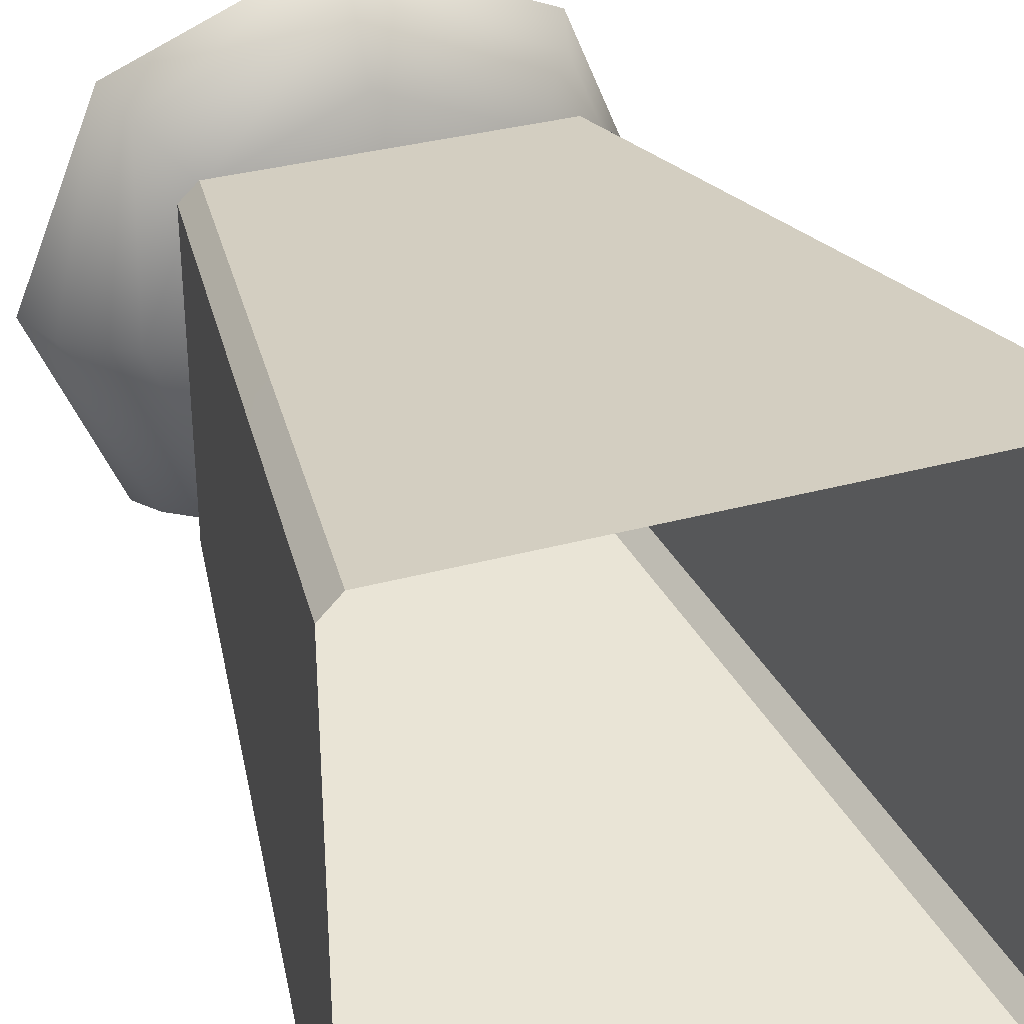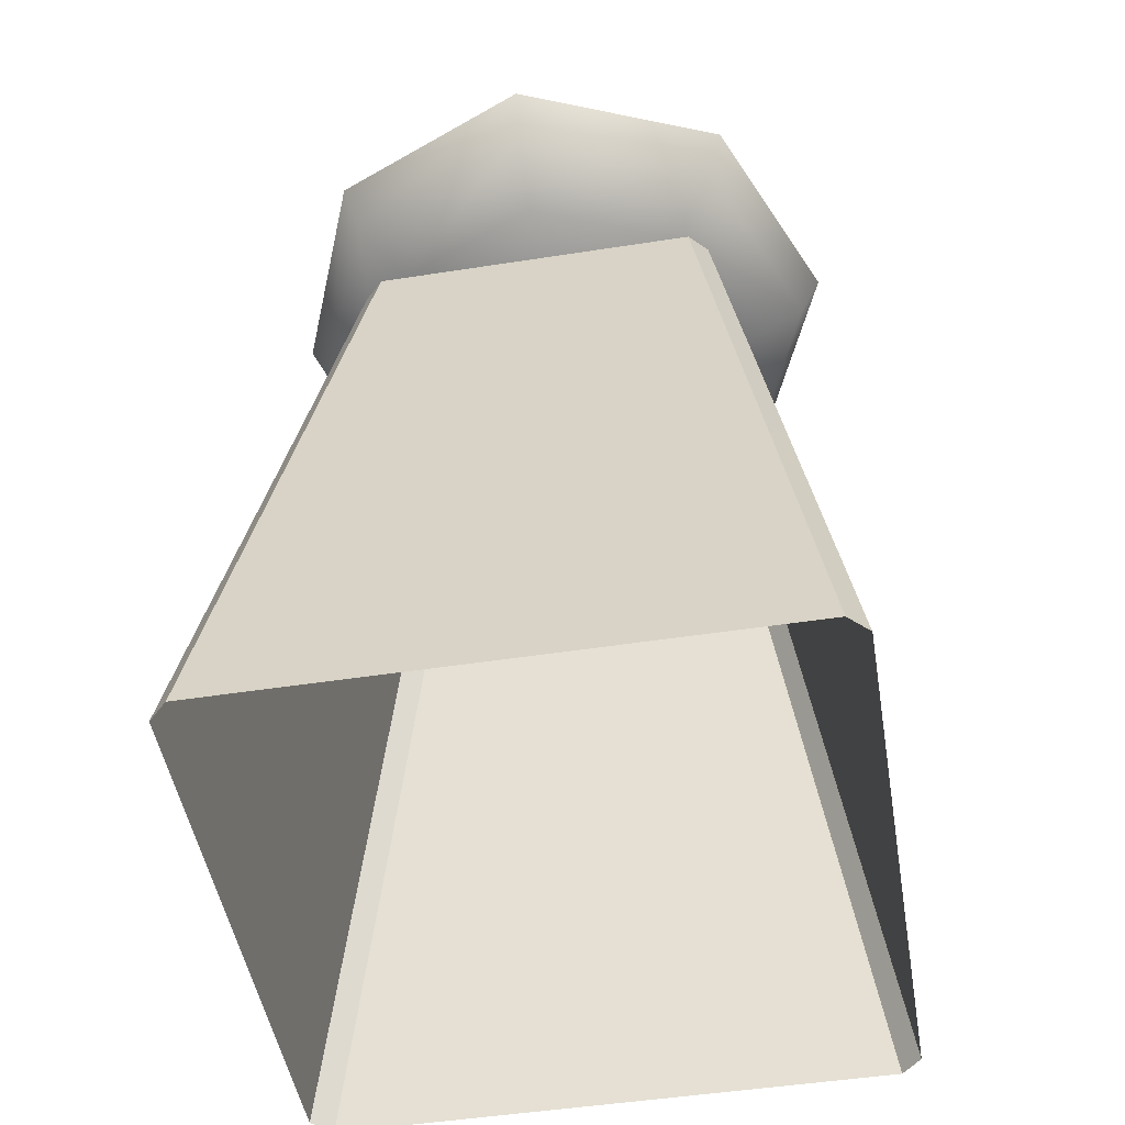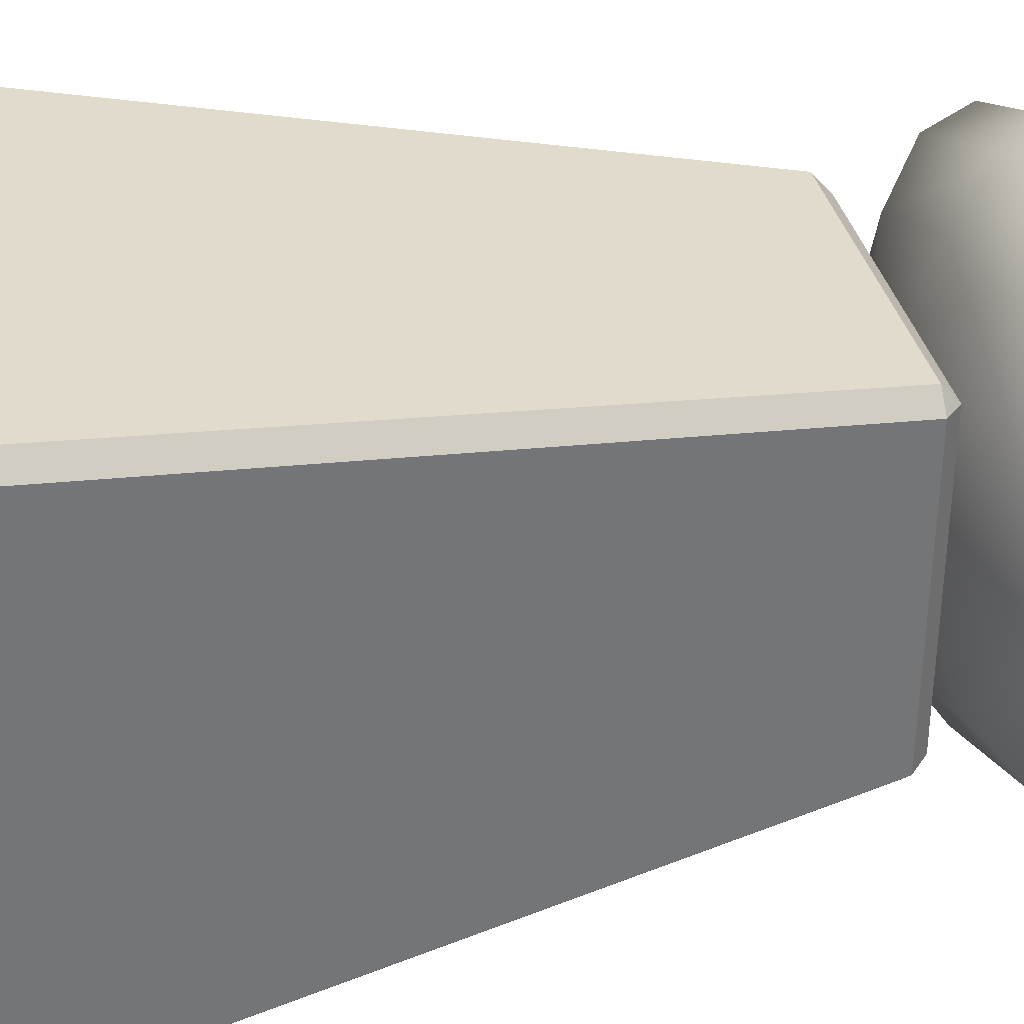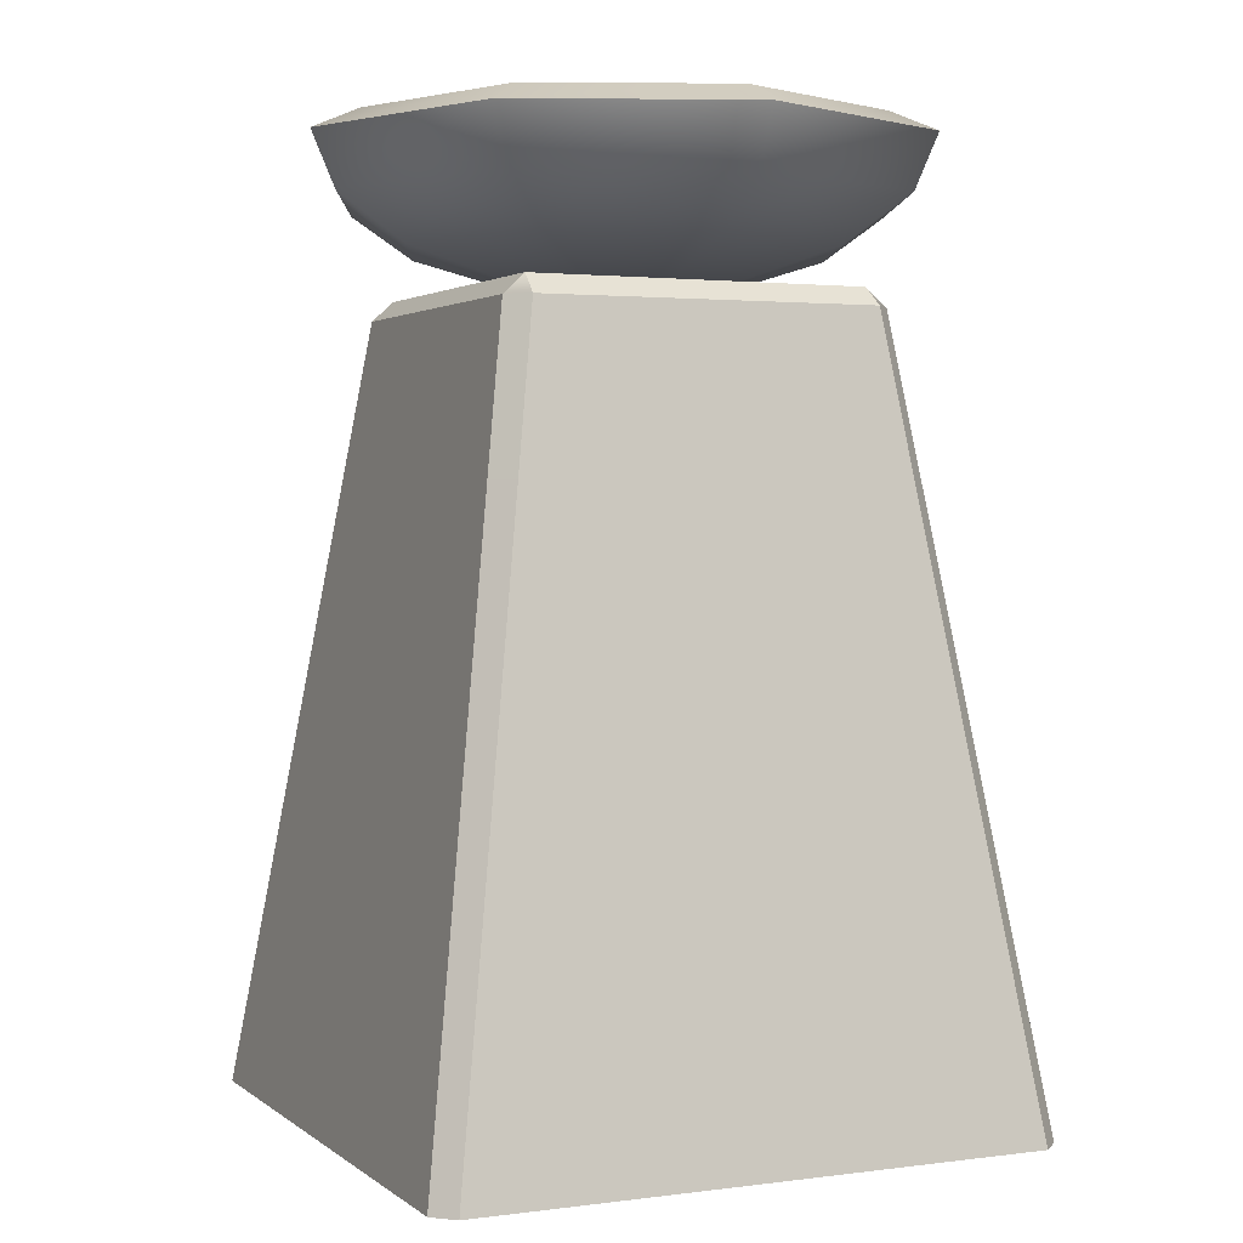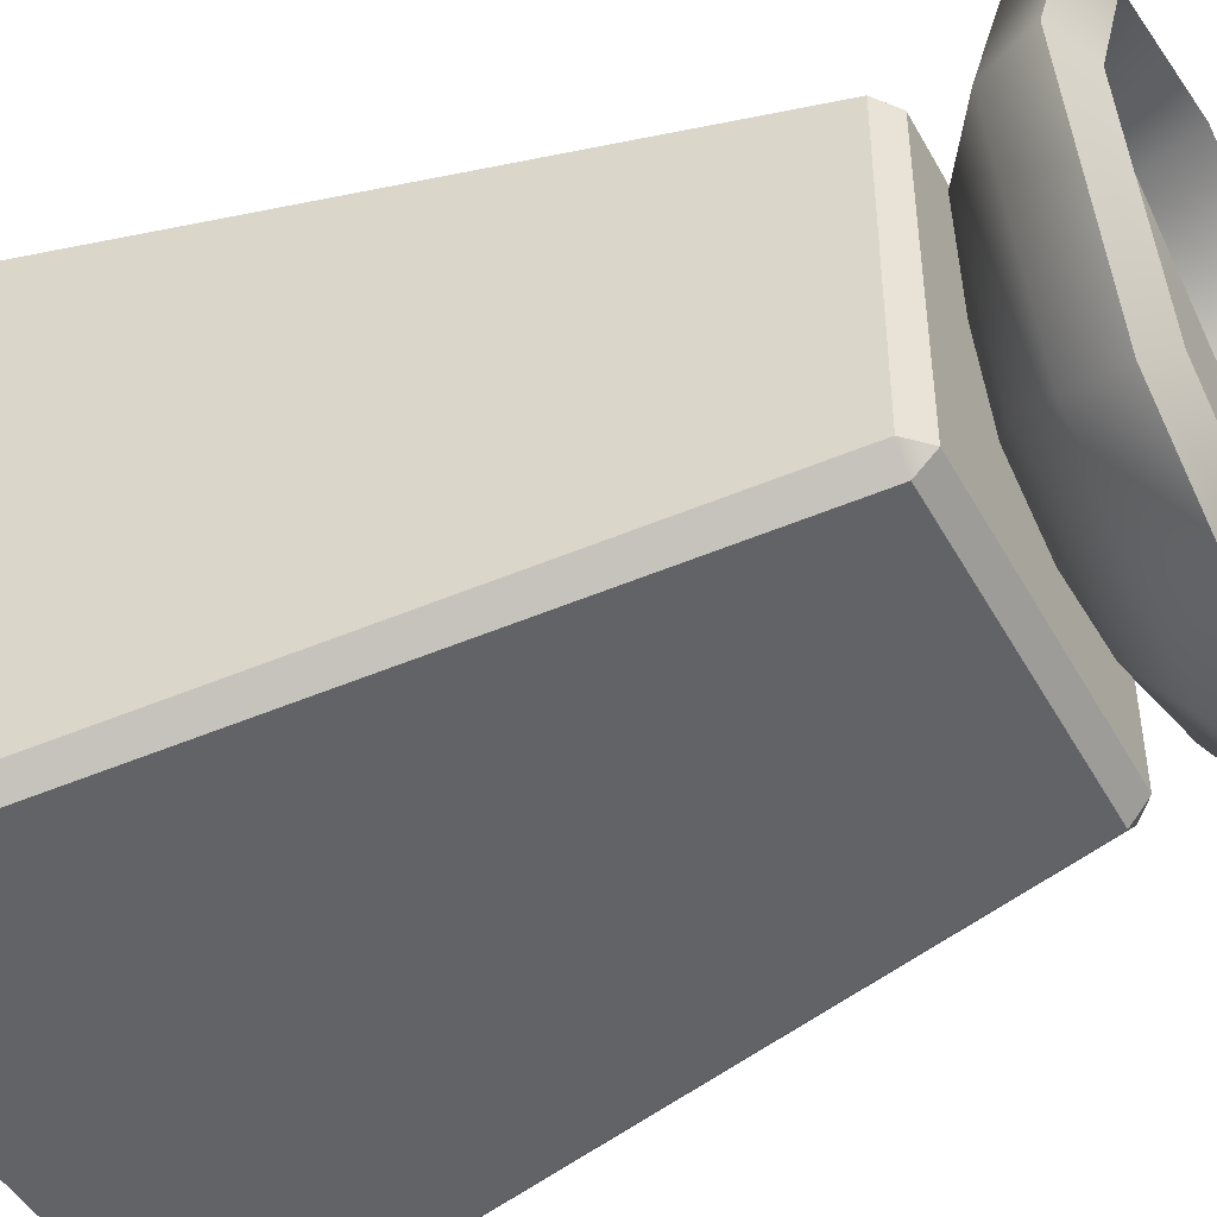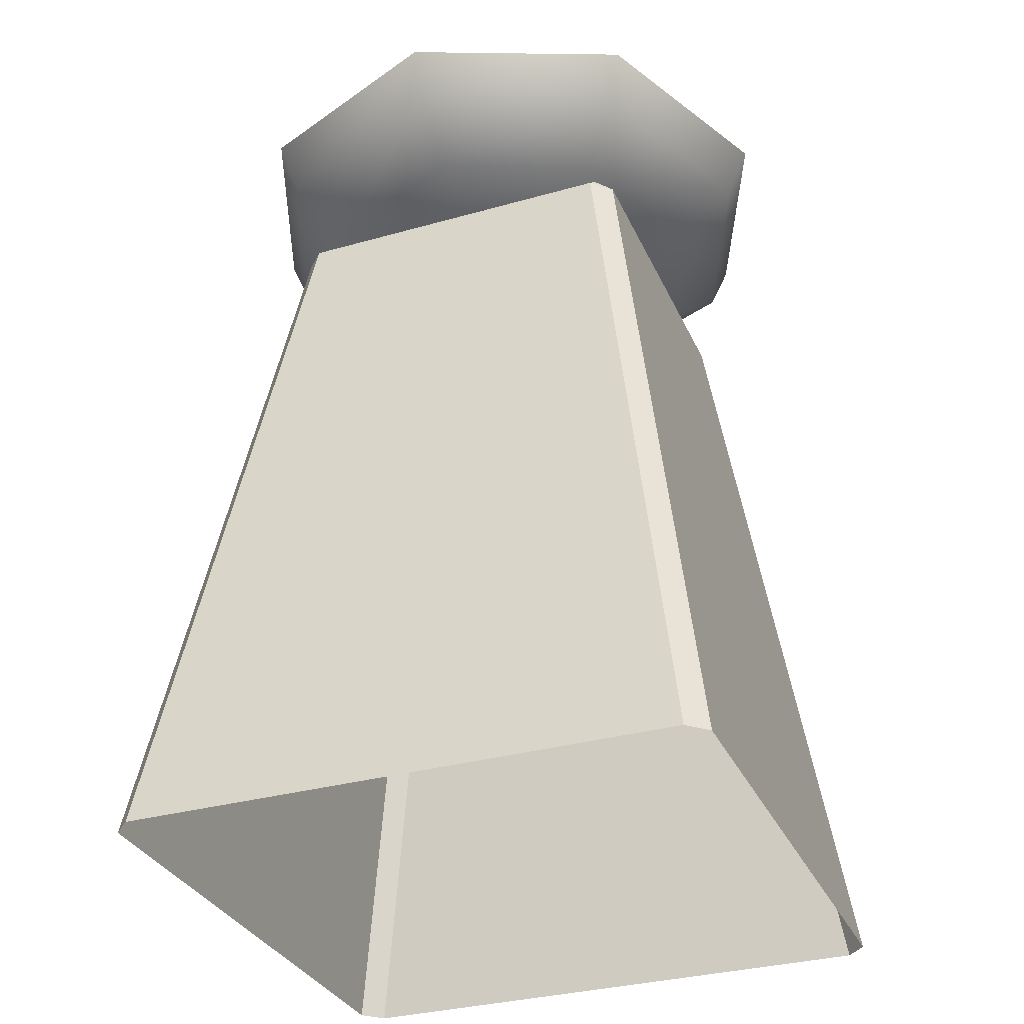
<metadata>
{"format":"obj","ext":"obj","renderer":"f3d","projection":"perspective","resolution":1024,"background":"white","views":[{"elev":33.8,"azim":-20.4,"up":"+Z"},{"elev":-49.3,"azim":-80.3,"up":"+Y"},{"elev":34.4,"azim":78.3,"up":"+Z"},{"elev":2.2,"azim":-114.6,"up":"+Y"},{"elev":-46.4,"azim":117.6,"up":"+Z"},{"elev":-32.5,"azim":-158.5,"up":"+Y"}]}
</metadata>
<code>
g default
v 0.6326 5.806 -0.6326
v 0 5.806 -0.8947
v -0.6326 5.806 -0.6326
v -0.8947 5.806 0
v -0.6326 5.806 0.6326
v 0 5.806 0.8947
v 0.6326 5.806 0.6326
v 0.8947 5.806 0
v 1.169 6.037 -1.169
v 0 6.037 -1.653
v -1.169 6.037 -1.169
v -1.653 6.037 0
v -1.169 6.037 1.169
v 0 6.037 1.653
v 1.169 6.037 1.169
v 1.653 6.037 0
v 1.527 6.384 -1.527
v 0 6.384 -2.16
v -1.527 6.384 -1.527
v -2.16 6.384 0
v -1.527 6.384 1.527
v 0 6.384 2.16
v 1.527 6.384 1.527
v 2.16 6.384 0
v 1.653 6.793 -1.653
v 0 6.793 -2.338
v -1.653 6.793 -1.653
v -2.338 6.793 0
v -1.653 6.793 1.653
v 0 6.793 2.338
v 1.653 6.793 1.653
v 2.338 6.793 0
v 0 5.724 0
v 1.397 6.951 -1.397
v -0 6.951 -1.975
v -1.397 6.951 -1.397
v -1.975 6.951 0
v -1.397 6.951 1.397
v 0 6.951 1.975
v 1.397 6.951 1.397
v 1.975 6.951 0
v 1.263 6.518 -1.263
v -0 6.518 -1.787
v -1.263 6.518 -1.263
v -1.787 6.518 0
v -1.263 6.518 1.263
v 0 6.518 1.787
v 1.263 6.518 1.263
v 1.787 6.518 0
v 0 6.497 0
g Tong Tourch
f 1 2 10 9
f 2 3 11 10
f 3 4 12 11
f 4 5 13 12
f 5 6 14 13
f 6 7 15 14
f 7 8 16 15
f 8 1 9 16
f 9 10 18 17
f 10 11 19 18
f 11 12 20 19
f 12 13 21 20
f 13 14 22 21
f 14 15 23 22
f 15 16 24 23
f 16 9 17 24
f 17 18 26 25
f 18 19 27 26
f 19 20 28 27
f 20 21 29 28
f 21 22 30 29
f 22 23 31 30
f 23 24 32 31
f 24 17 25 32
f 2 1 33
f 3 2 33
f 4 3 33
f 5 4 33
f 6 5 33
f 7 6 33
f 8 7 33
f 1 8 33
f 25 26 35 34
f 26 27 36 35
f 27 28 37 36
f 28 29 38 37
f 29 30 39 38
f 30 31 40 39
f 31 32 41 40
f 32 25 34 41
f 34 35 43 42
f 35 36 44 43
f 36 37 45 44
f 37 38 46 45
f 38 39 47 46
f 39 40 48 47
f 40 41 49 48
f 41 34 42 49
f 50 42 43 44
f 50 44 45 46
f 50 46 47 48
f 50 48 49 42
g default
v -1.448 5.597 1.304
v -1.296 5.589 1.449
v -1.284 5.738 1.284
v 1.284 5.738 1.284
v 1.304 5.597 1.448
v 1.448 5.597 1.304
v -1.449 5.589 -1.296
v -1.284 5.738 -1.284
v -1.296 5.589 -1.449
v 1.296 5.589 -1.449
v 1.284 5.738 -1.284
v 1.449 5.589 -1.296
v -2.153 -0.1933 2.306
v -2.306 -0.1933 2.153
v 2.306 -0.1933 2.153
v 2.153 -0.1933 2.306
v -2.306 -0.1933 -2.153
v -2.153 -0.1933 -2.306
v 2.153 -0.1933 -2.306
v 2.306 -0.1933 -2.153
g Tourch Base
f 51 53 58 57
f 52 51 64 63
f 53 52 55 54
f 54 56 62 61
f 56 55 66 65
f 57 59 68 67
f 59 58 61 60
f 60 62 70 69
f 52 63 66 55
f 53 54 61 58
f 59 60 69 68
f 56 65 70 62
f 57 67 64 51
f 51 52 53
f 54 55 56
f 57 58 59
f 60 61 62

</code>
